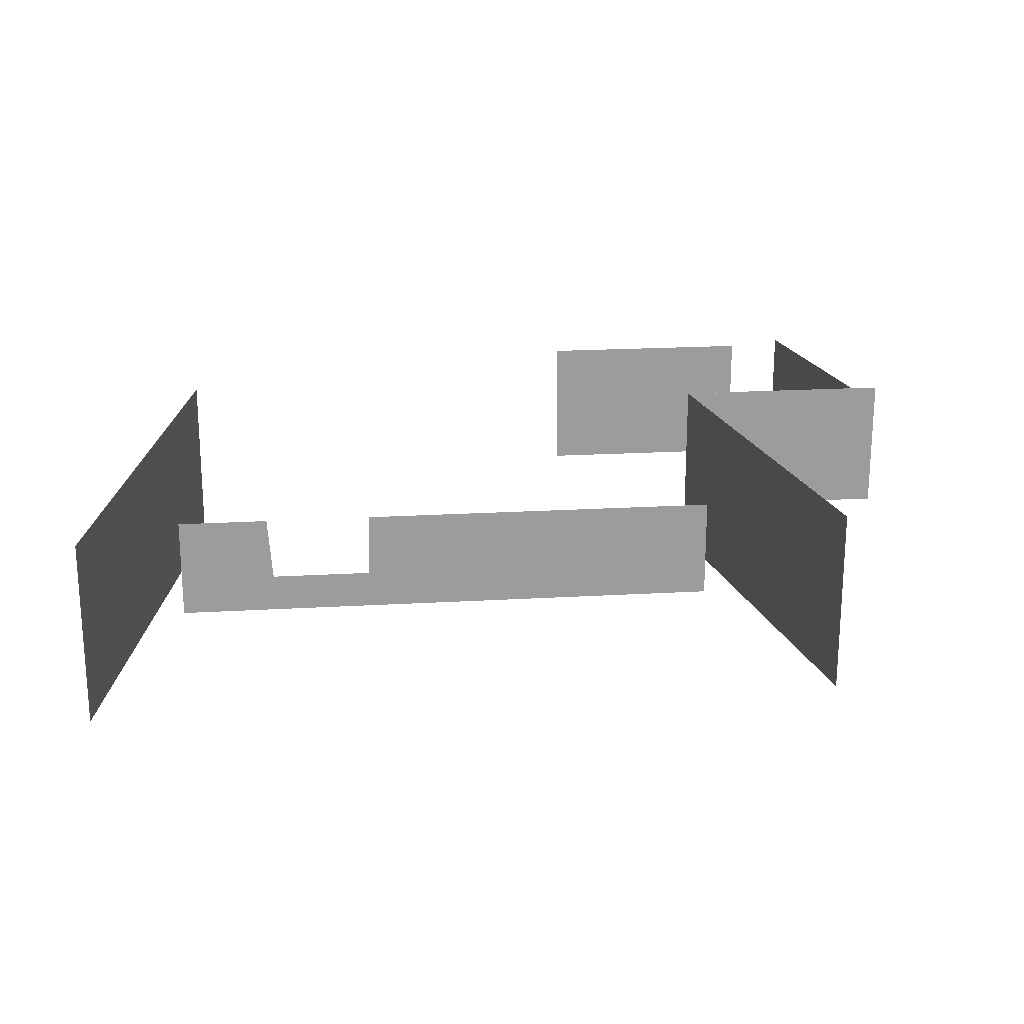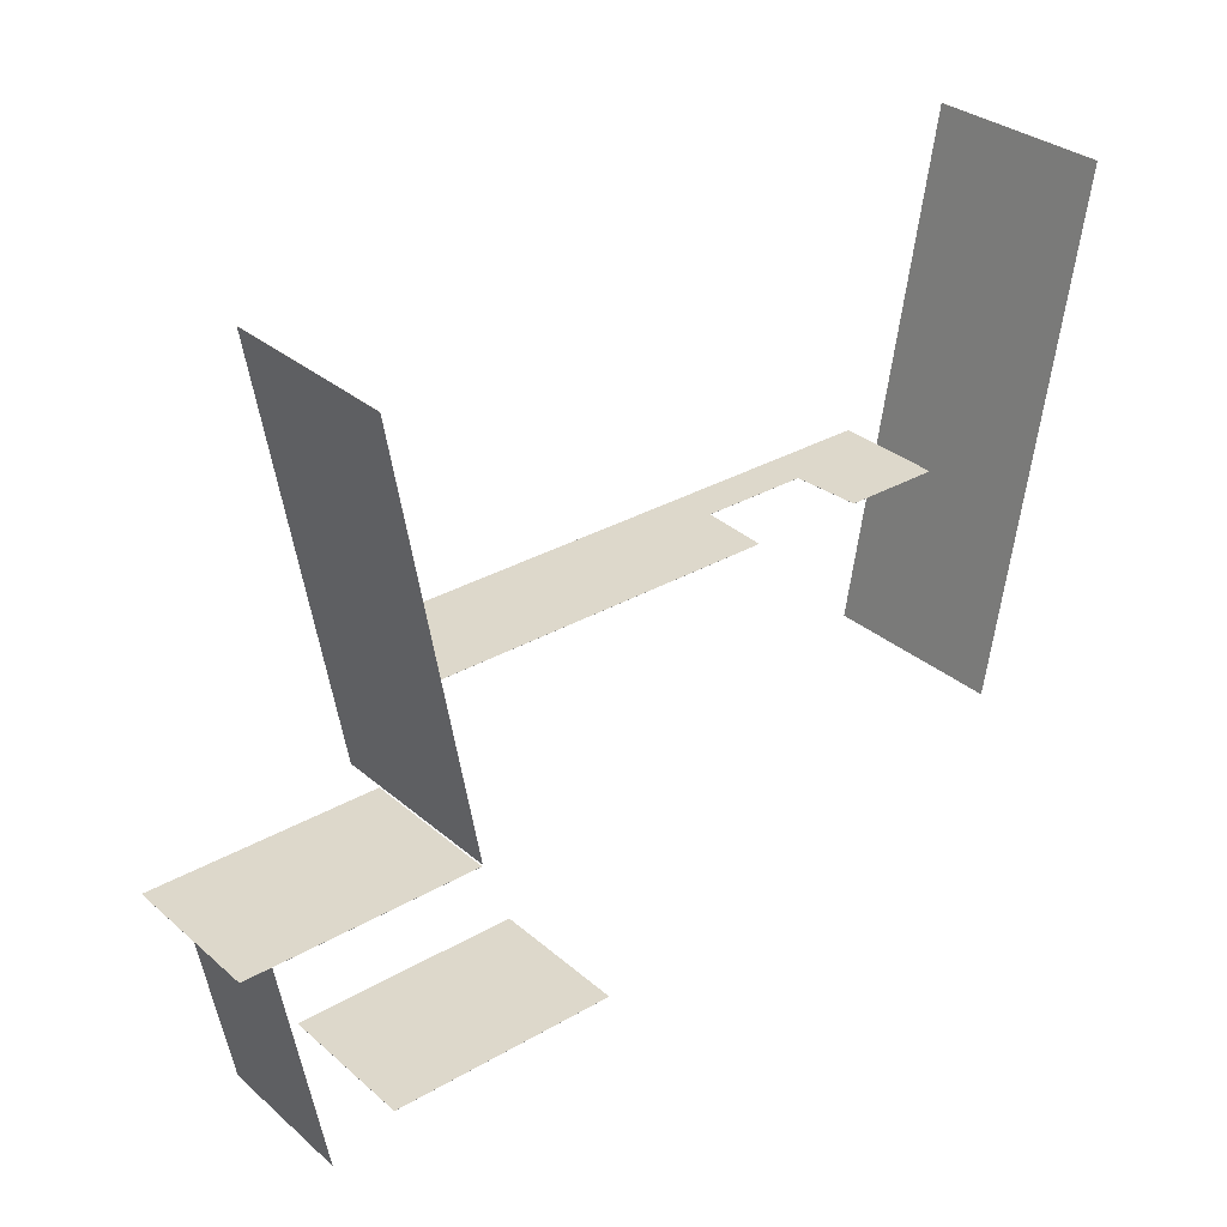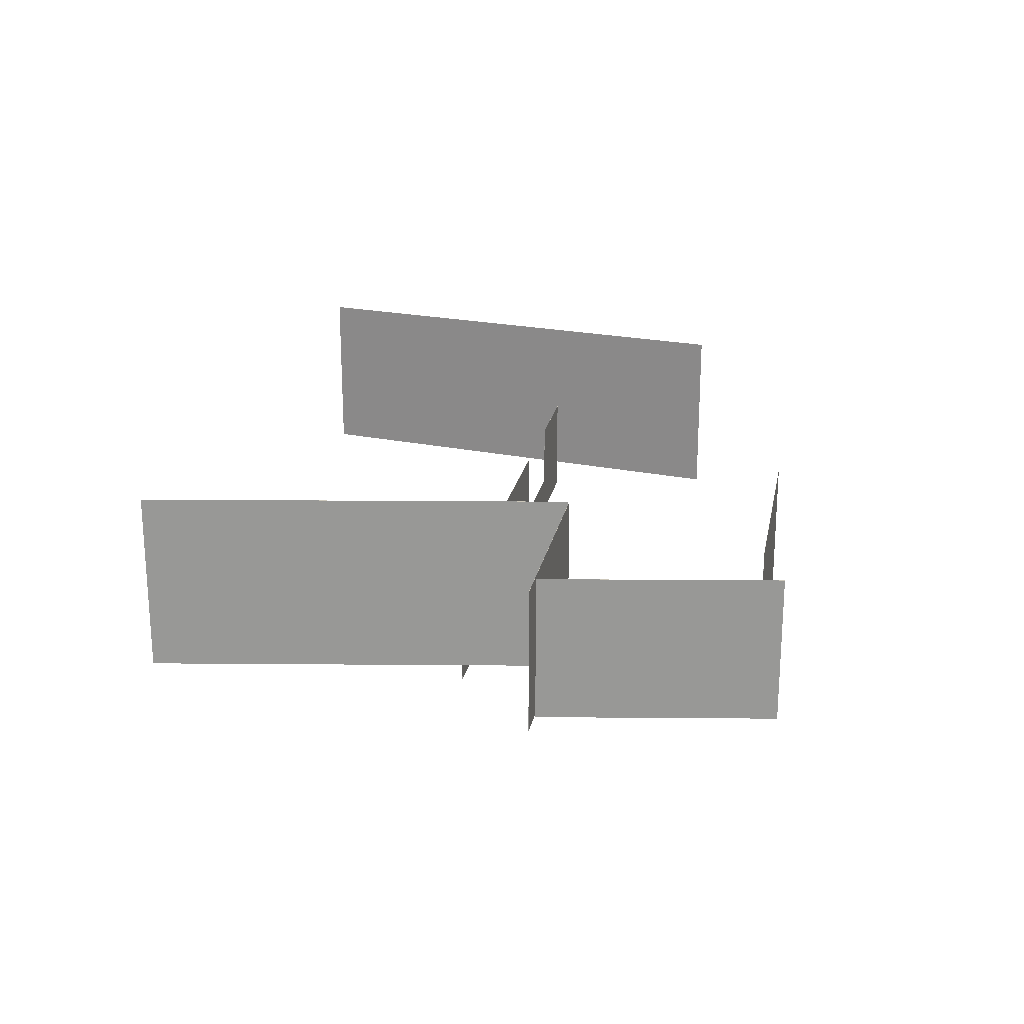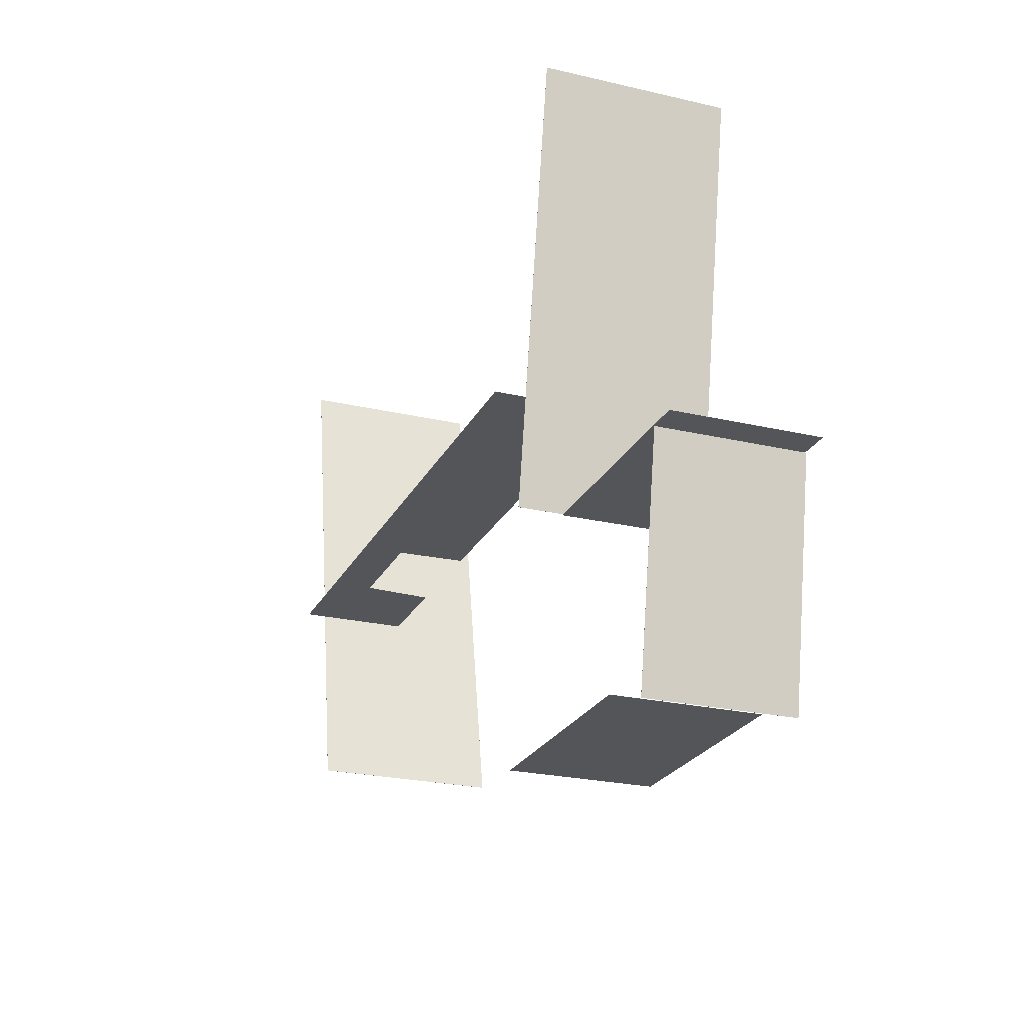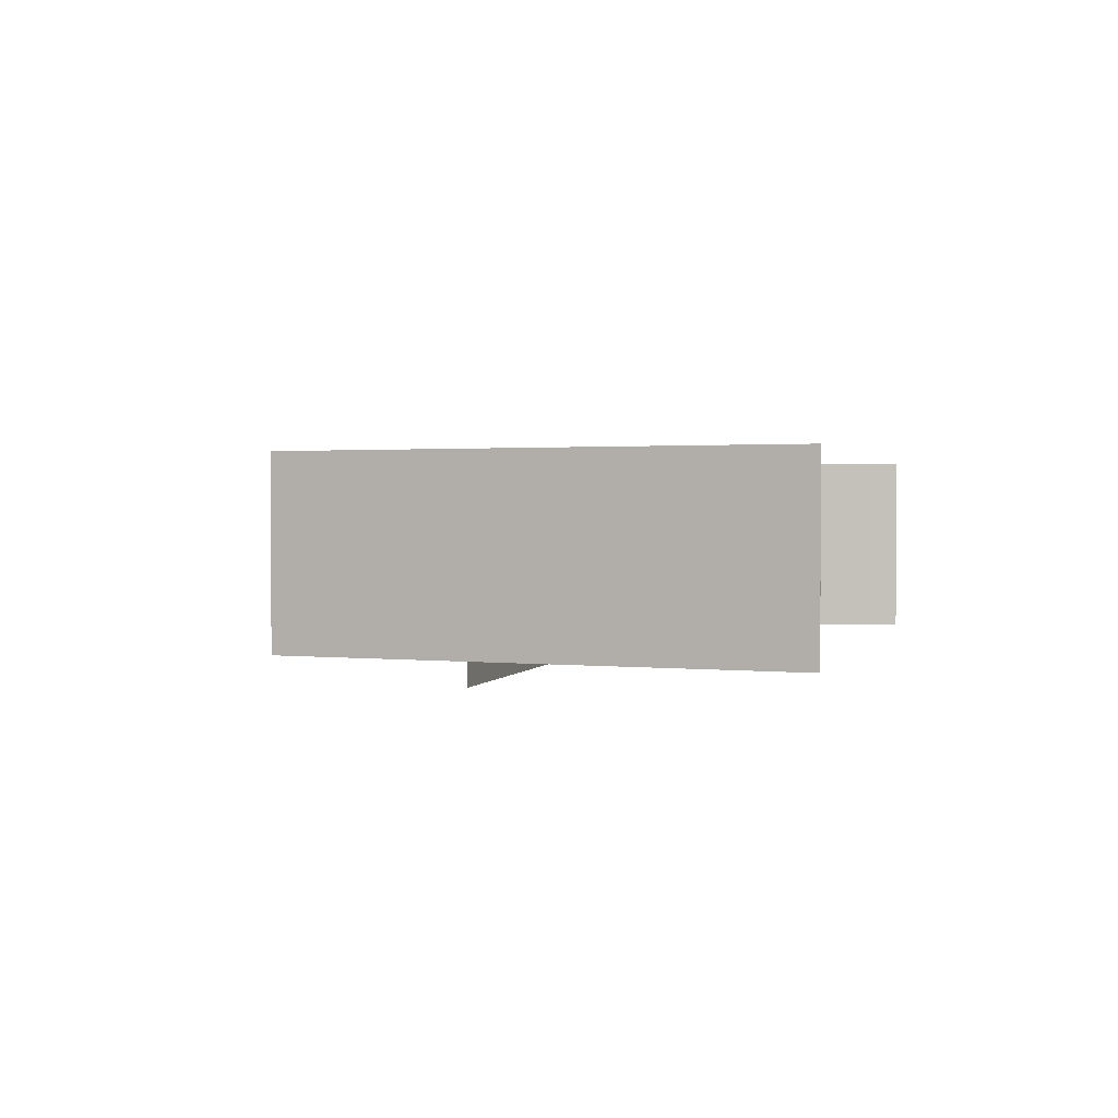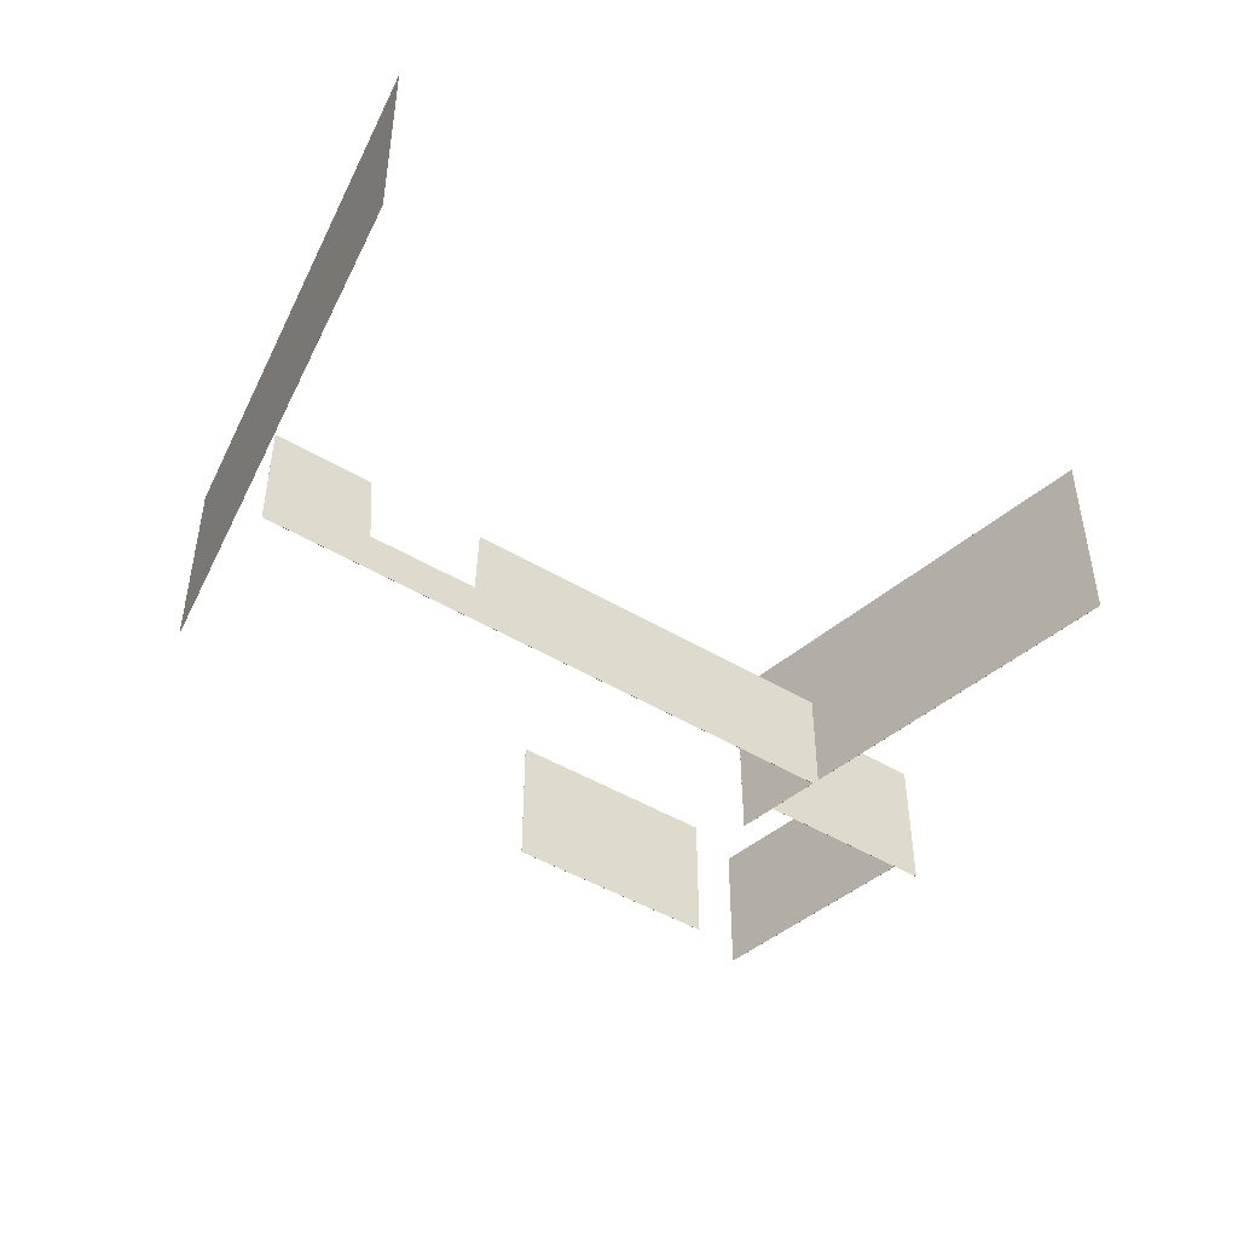
<metadata>
{"format":"obj","ext":"obj","renderer":"f3d","projection":"perspective","resolution":1024,"background":"white","views":[{"elev":20.4,"azim":-6.1,"up":"+Y"},{"elev":31.2,"azim":140.4,"up":"+Z"},{"elev":21.5,"azim":100.8,"up":"+Y"},{"elev":-24.0,"azim":68.7,"up":"+Z"},{"elev":1.3,"azim":-76.2,"up":"+Y"},{"elev":-45.1,"azim":-35.1,"up":"+Y"}]}
</metadata>
<code>
o dark_glass_Cube.006
v -5.128 -3.995 10.83
v -5.128 -3.995 10.82
v -5.128 -0.169 10.82
v -5.128 -0.169 10.83
v -26.44 -0.169 10.83
v -26.44 -3.995 10.83
v -26.44 -3.995 10.82
v -26.44 -0.169 10.82
v -22.98 -3.995 10.82
v -22.98 -0.169 10.82
v -22.98 -3.995 10.83
v -22.98 -0.169 10.83
v -18.89 -0.169 10.82
v -18.89 -0.169 10.83
v -18.89 -3.995 10.82
v -18.89 -3.995 10.83
v -18.95 -3.995 10.82
v -18.95 -3.995 10.83
v -18.95 -2.572 10.82
v -18.95 -2.572 10.83
v -22.79 -3.995 10.82
v -22.79 -3.995 10.83
v -22.79 -2.572 10.82
v -22.79 -2.572 10.83
v -9.878 -1.64 -0.2923
v -9.878 3.375 -0.2923
v -9.878 -1.64 -0.2966
v -9.878 3.375 -0.2966
v -1.828 -1.64 -0.2923
v -1.828 3.375 -0.2923
v -1.828 -1.64 -0.2966
v -1.828 3.375 -0.2966
v -5.241 -1.64 6.87
v -5.241 3.375 6.87
v -5.241 -1.64 6.866
v -5.241 3.375 6.866
v 2.81 -1.64 6.87
v 2.81 3.375 6.87
v 2.81 -1.64 6.866
v 2.81 3.375 6.866
v 1.775 -1.64 6.826
v 1.775 3.375 6.826
v 1.77 -1.64 6.827
v 1.77 3.375 6.827
v 0.3766 -1.64 -1.102
v 0.3766 3.375 -1.102
v 0.3724 -1.64 -1.102
v 0.3724 3.375 -1.102
v -5.266 -3.142 6.915
v -5.266 3.375 6.915
v -5.271 -3.142 6.916
v -5.271 3.375 6.916
v -2.609 -3.142 22.01
v -2.605 -3.142 22.01
v -2.605 3.375 22.01
v -2.609 3.375 22.01
v -29.01 -3.142 22.01
v -29 -3.142 22.01
v -29 3.375 22.01
v -29.01 3.375 22.01
v -25.85 3.375 4.123
v -25.85 -3.142 4.123
v -25.85 -3.142 4.124
v -25.85 3.375 4.124
f 11 6 7 9
f 9 7 8 10
f 2 3 4 1
f 10 8 5 12
f 6 5 8 7
f 12 5 6 11
f 24 12 11 22
f 23 10 12 24
f 21 9 10 23
f 22 11 9 21
f 1 16 15 2
f 2 15 13 3
f 3 13 14 4
f 4 14 16 1
f 16 18 17 15
f 15 17 19 13
f 13 19 20 14
f 14 20 18 16
f 18 22 21 17
f 17 21 23 19
f 19 23 24 20
f 20 24 22 18
f 25 26 28 27
f 27 28 32 31
f 31 32 30 29
f 29 30 26 25
f 27 31 29 25
f 32 28 26 30
f 33 34 36 35
f 35 36 40 39
f 39 40 38 37
f 37 38 34 33
f 35 39 37 33
f 40 36 34 38
f 41 42 44 43
f 43 44 48 47
f 47 48 46 45
f 45 46 42 41
f 43 47 45 41
f 48 44 42 46
f 51 53 56 52
f 51 52 50 49
f 52 56 55 50
f 50 55 54 49
f 54 55 56 53
f 49 54 53 51
f 57 62 63 58
f 58 63 64 59
f 58 59 60 57
f 59 64 61 60
f 62 61 64 63
f 60 61 62 57

</code>
